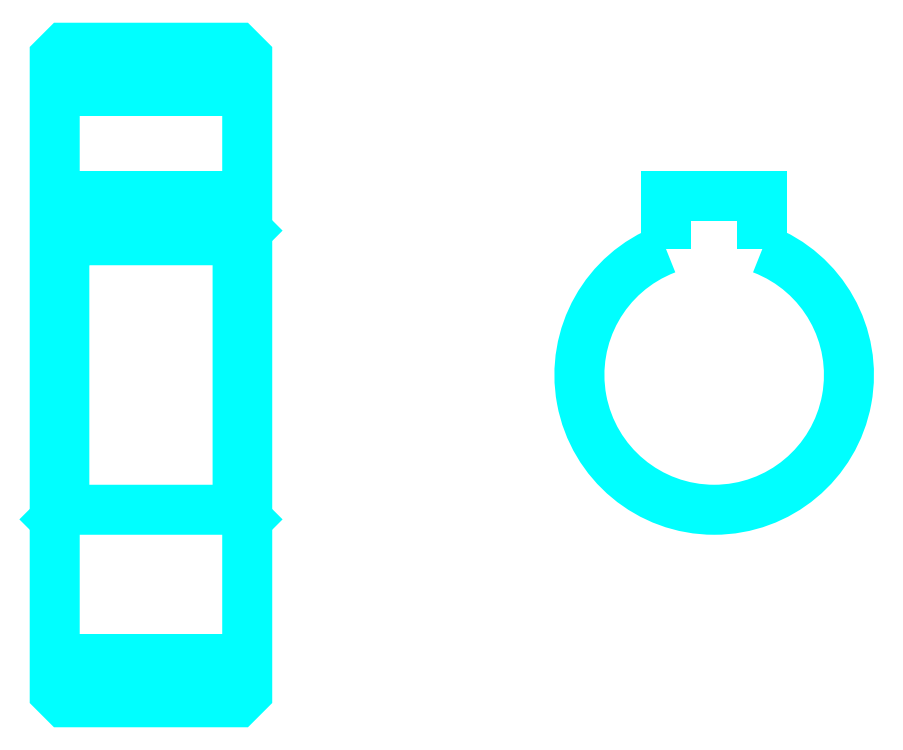
<metadata>
{"format":"dxf","ext":"dxf","renderer":"ezdxf+matplotlib","layout":"modelspace","background":"white","min_lineweight":24,"dpi":150}
</metadata>
<code>
0
SECTION
2
ENTITIES
0
LINE
8
0
10
27.18
20
43.13
30
0
11
37.18
21
43.13
31
0
0
LINE
8
0
10
27.18
20
13.63
30
0
11
37.18
21
13.63
31
0
0
LINE
8
0
10
37.18
20
35.88
30
0
11
36.68
21
35.38
31
0
0
LINE
8
0
10
37.18
20
20.88
30
0
11
36.68
21
21.38
31
0
0
LINE
8
0
10
27.18
20
20.88
30
0
11
27.68
21
21.38
31
0
0
POLYLINE
8
0
66
1
10
0
20
0
30
0
70
2
0
VERTEX
8
0
10
27.18
20
20.88
30
0
70
0
0
VERTEX
8
0
10
27.18
20
11.88
30
0
70
0
0
VERTEX
8
0
10
27.68
20
11.38
30
0
70
0
0
VERTEX
8
0
10
36.68
20
11.38
30
0
70
0
0
VERTEX
8
0
10
37.18
20
11.88
30
0
70
0
0
VERTEX
8
0
10
37.18
20
44.88
30
0
70
0
0
VERTEX
8
0
10
36.68
20
45.38
30
0
70
0
0
VERTEX
8
0
10
27.68
20
45.38
30
0
70
0
0
VERTEX
8
0
10
27.18
20
44.88
30
0
70
0
0
VERTEX
8
0
10
27.18
20
20.88
30
0
70
0
0
SEQEND
8
0
0
POLYLINE
8
0
66
1
10
0
20
0
30
0
70
2
0
VERTEX
8
0
10
27.18
20
35.88
30
0
70
0
0
VERTEX
8
0
10
27.68
20
35.38
30
0
70
0
0
VERTEX
8
0
10
27.68
20
21.38
30
0
70
0
0
VERTEX
8
0
10
36.68
20
21.38
30
0
70
0
0
VERTEX
8
0
10
36.68
20
35.38
30
0
70
0
0
VERTEX
8
0
10
27.68
20
35.38
30
0
70
0
0
SEQEND
8
0
0
ARC
8
0
10
61.43
20
28.38
30
0
40
7
50
110.9
51
69.08
0
POLYLINE
8
0
66
1
10
0
20
0
30
0
70
2
0
VERTEX
8
0
10
63.93
20
34.92
30
0
70
0
0
VERTEX
8
0
10
63.93
20
37.68
30
0
70
0
0
VERTEX
8
0
10
58.93
20
37.68
30
0
70
0
0
VERTEX
8
0
10
58.93
20
34.92
30
0
70
0
0
SEQEND
8
0
0
LINE
8
0
10
27.18
20
37.68
30
0
11
37.18
21
37.68
31
0
0
ENDSEC
0
EOF

</code>
